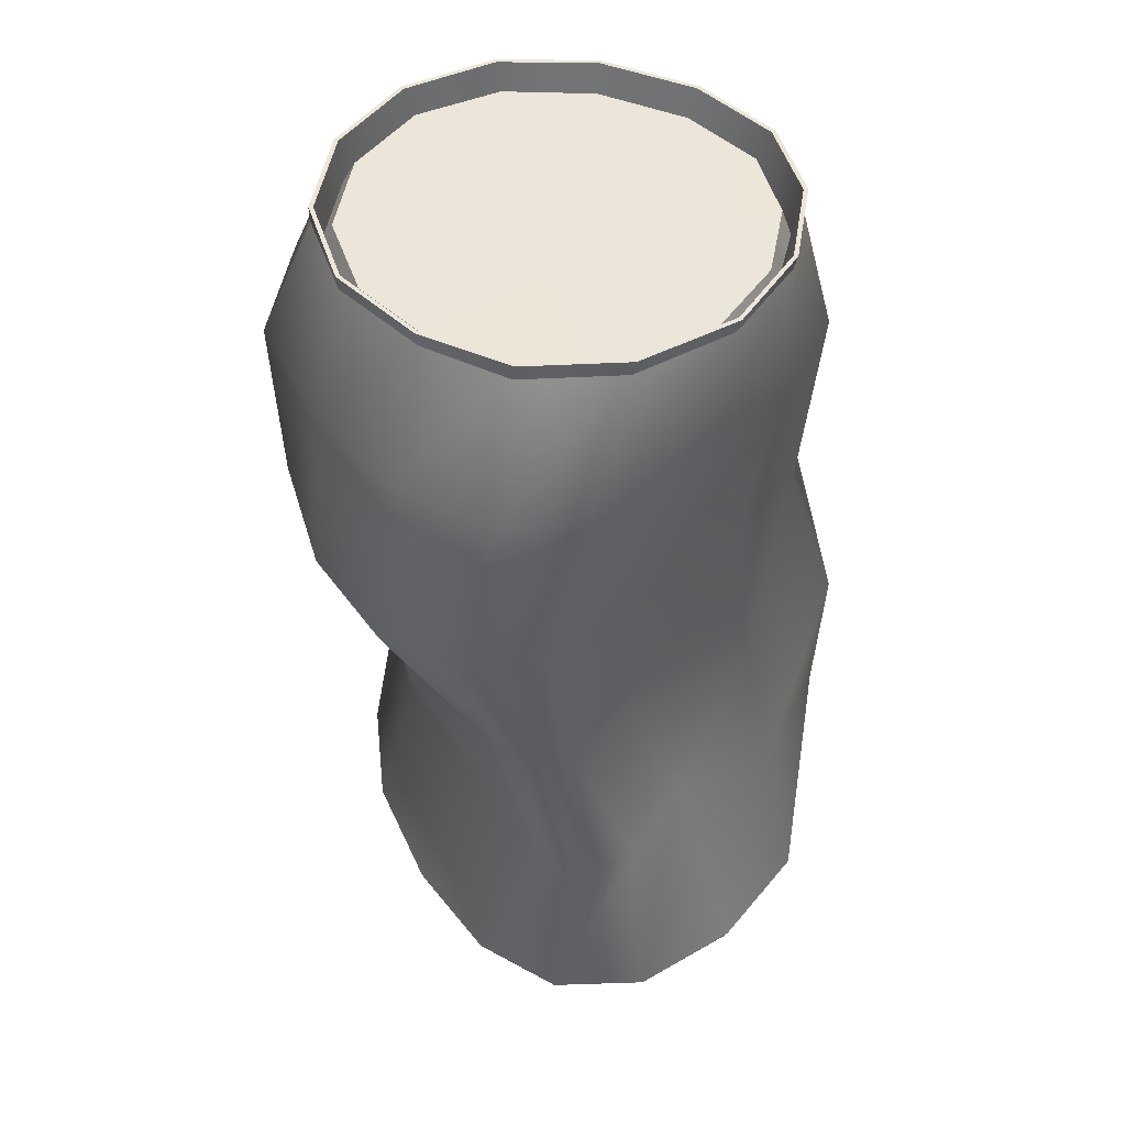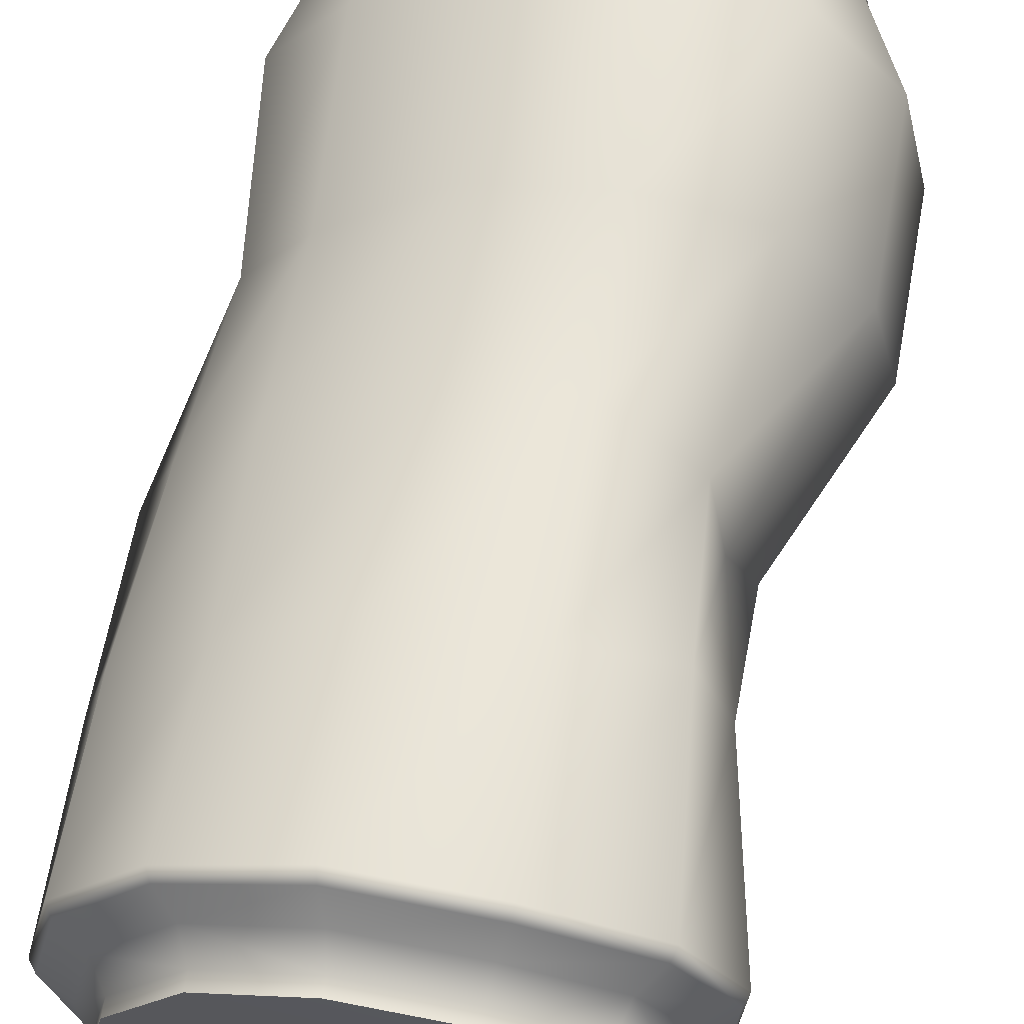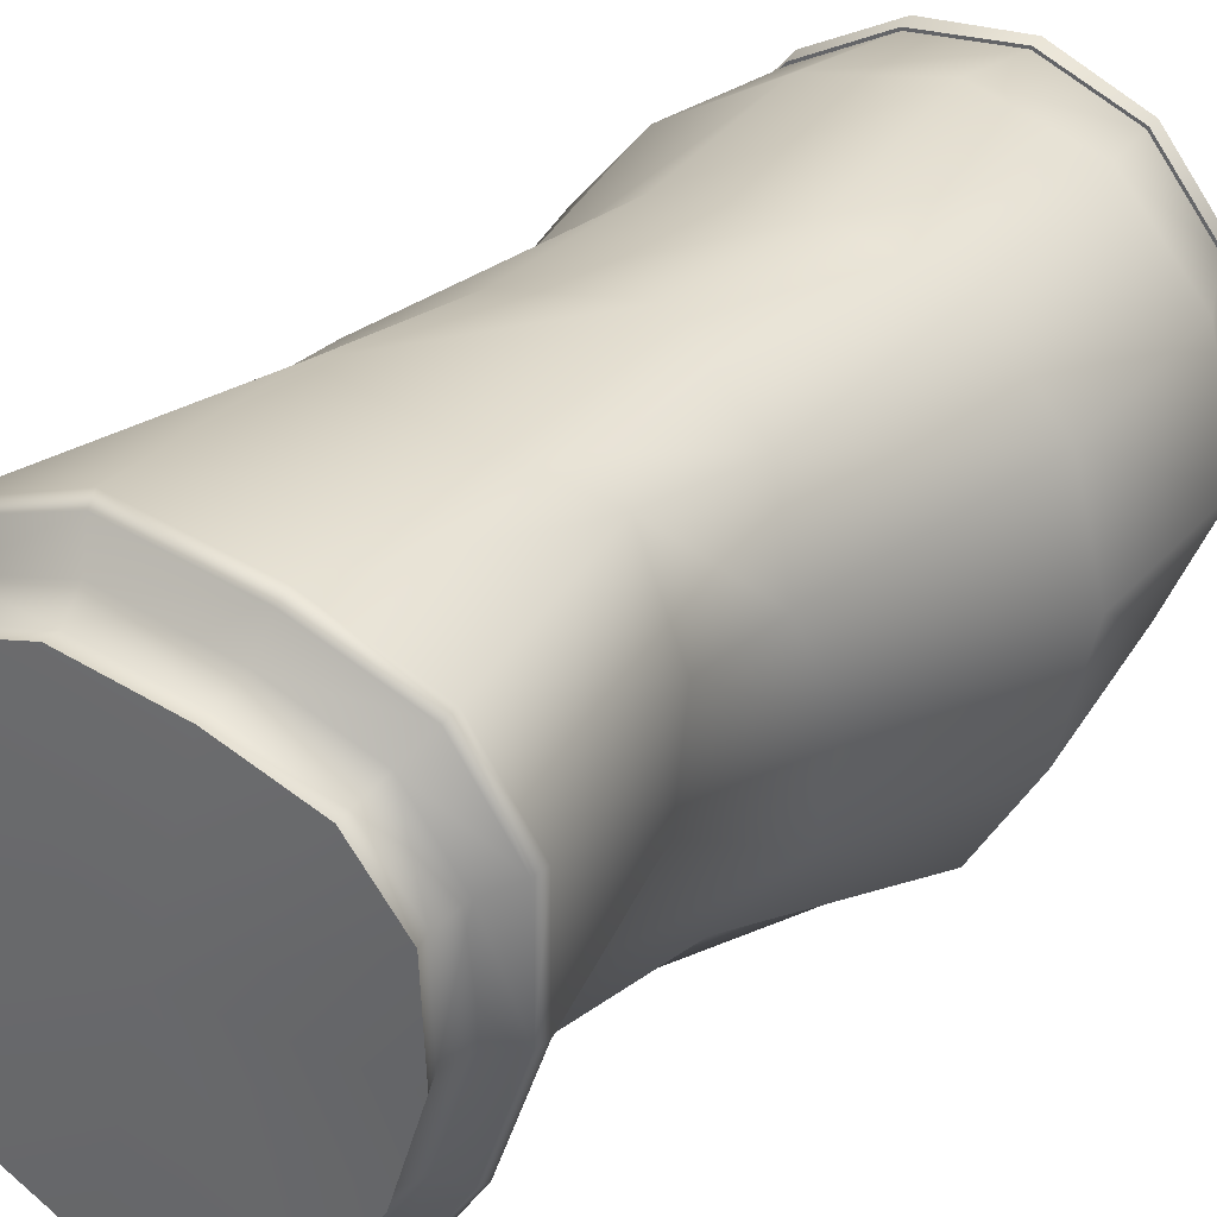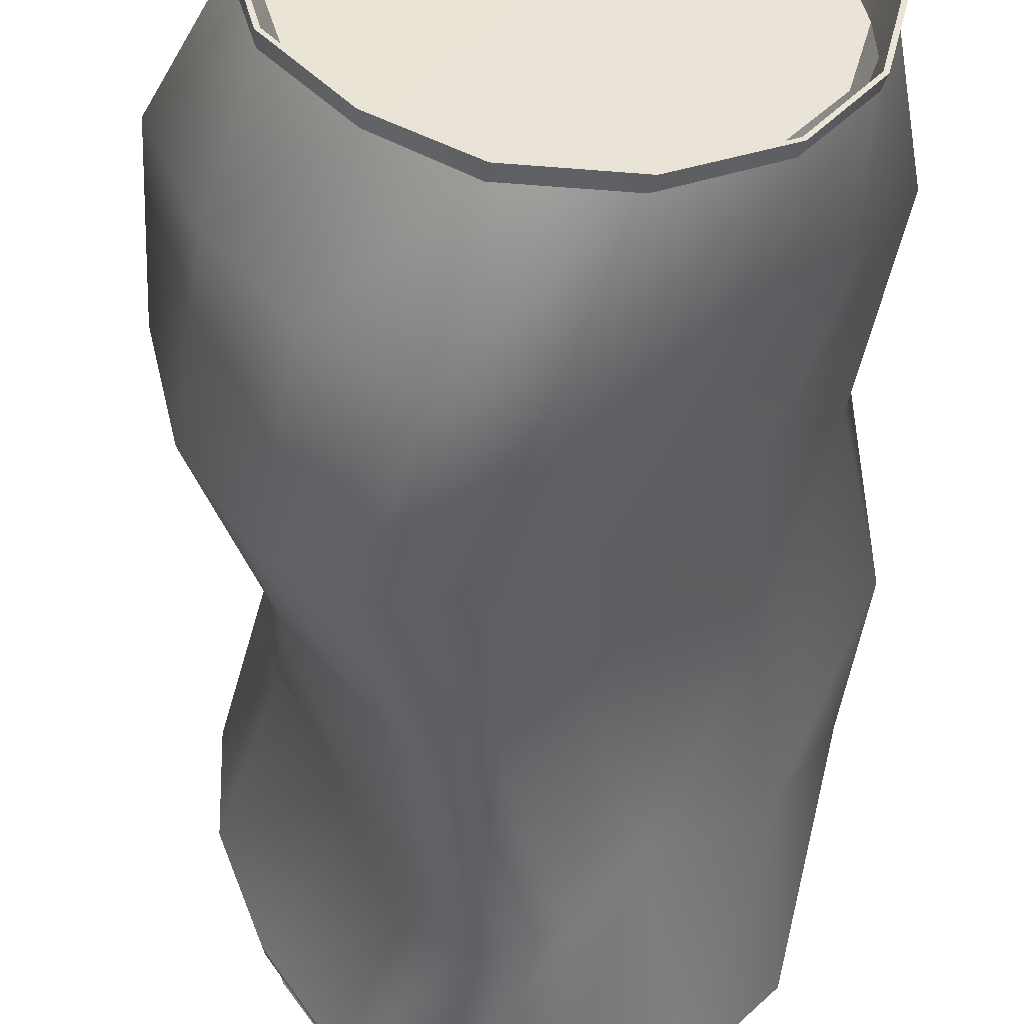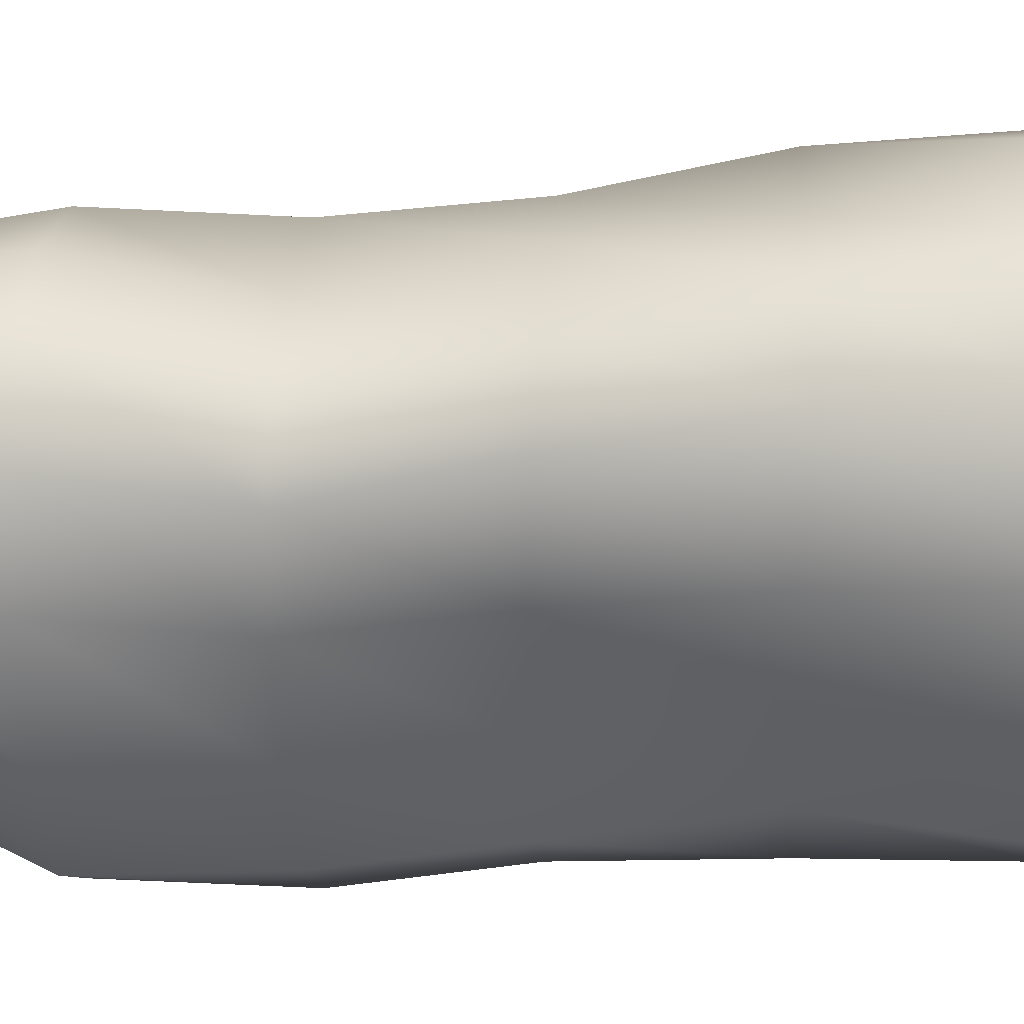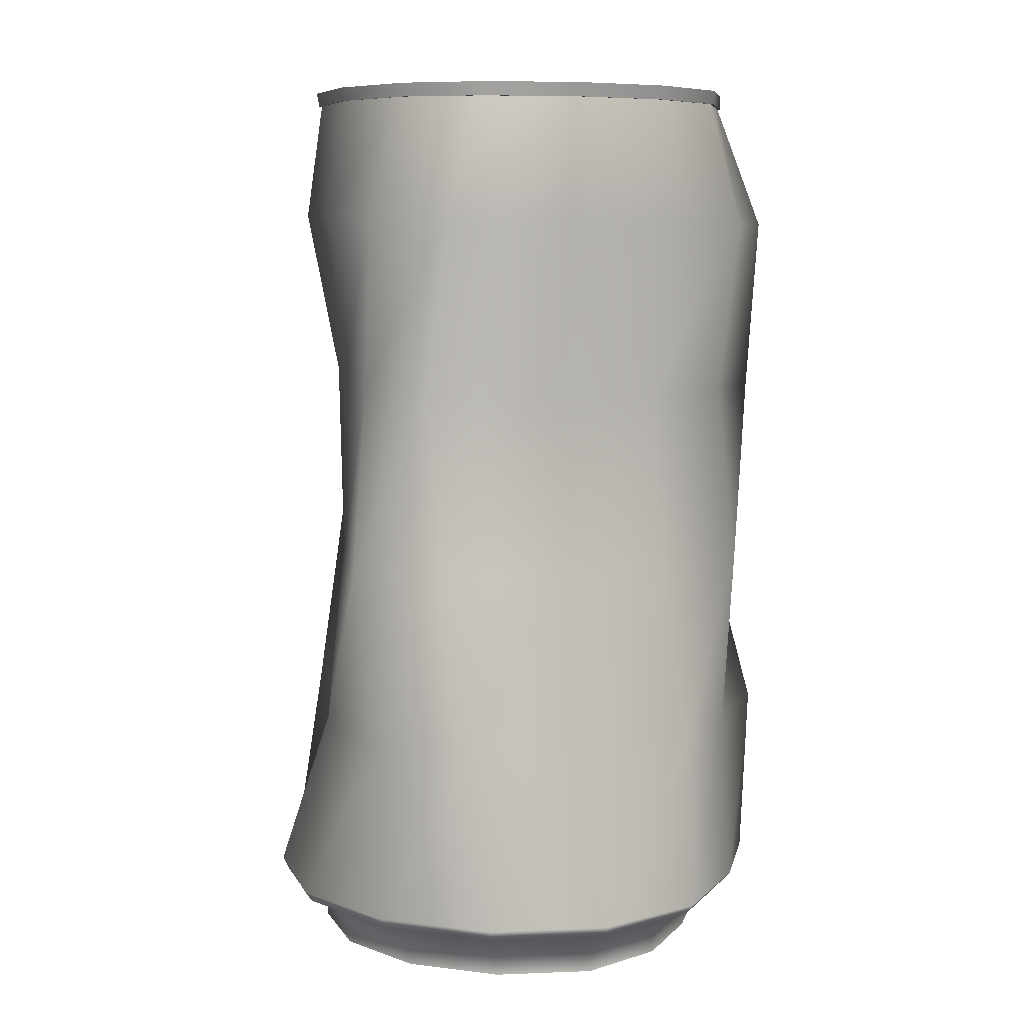
<metadata>
{"format":"obj","ext":"obj","renderer":"f3d","projection":"perspective","resolution":1024,"background":"white","views":[{"elev":47.1,"azim":176.3,"up":"+Y"},{"elev":62.2,"azim":8.5,"up":"+Z"},{"elev":32.6,"azim":32.5,"up":"+Z"},{"elev":-48.0,"azim":175.1,"up":"+Z"},{"elev":-11.6,"azim":-85.9,"up":"+Z"},{"elev":7.7,"azim":-57.7,"up":"+Y"}]}
</metadata>
<code>
g default
v -3.946 0.4141 2.097
v -4.117 0.4083 1.839
v -4.35 0.3952 1.697
v -4.625 0.384 1.699
v -4.904 0.3801 1.843
v -5.11 0.3801 2.102
v -5.184 0.3801 2.425
v -5.11 0.3801 2.748
v -4.904 0.3801 3.006
v -4.605 0.3801 3.096
v -4.275 0.38 3.045
v -3.995 0.384 2.948
v -3.845 0.3952 2.742
v -3.842 0.4082 2.421
v -3.674 2.996 2.04
v -3.9 2.99 1.733
v -4.187 3.013 1.511
v -4.454 3.034 1.494
v -4.802 3.038 1.711
v -5.092 3.033 2.024
v -5.263 3.021 2.335
v -5.247 3.009 2.641
v -5.016 3.006 2.918
v -4.645 3.006 3.136
v -4.234 3.006 3.226
v -3.864 3.006 3.122
v -3.608 3.006 2.826
v -3.516 3.006 2.425
v -3.786 3.428 2.107
v -4.007 3.426 1.855
v -4.26 3.432 1.693
v -4.583 3.433 1.691
v -4.889 3.432 1.85
v -5.082 3.433 2.108
v -5.156 3.433 2.406
v -5.103 3.43 2.691
v -4.9 3.43 2.931
v -4.604 3.43 3.089
v -4.276 3.43 3.121
v -3.98 3.43 3
v -3.775 3.43 2.745
v -3.702 3.43 2.425
v -4.433 0.3722 2.427
v -3.97 0.4693 2.097
v -3.955 0.5591 2.07
v -4.138 0.4631 1.839
v -4.136 0.5513 1.792
v -4.364 0.4486 1.697
v -4.37 0.5338 1.64
v -4.631 0.436 1.699
v -4.65 0.5185 1.642
v -4.904 0.4309 1.843
v -4.94 0.5122 1.798
v -5.11 0.4308 2.102
v -5.162 0.5121 2.077
v -5.184 0.4308 2.425
v -5.241 0.5121 2.425
v -5.11 0.4308 2.748
v -5.162 0.5121 2.773
v -4.904 0.4308 3.006
v -4.94 0.5121 3.051
v -4.605 0.4308 3.092
v -4.618 0.5121 3.148
v -4.275 0.4308 3.04
v -4.262 0.5122 3.09
v -4.002 0.436 2.943
v -3.972 0.5185 2.986
v -3.859 0.4486 2.74
v -3.826 0.5338 2.765
v -3.864 0.4629 2.42
v -3.836 0.5512 2.419
v -3.887 0.6539 2.016
v -3.893 0.6165 2.027
v -4.095 0.6437 1.696
v -4.096 0.607 1.716
v -4.354 0.6219 1.521
v -4.353 0.5864 1.545
v -4.675 0.604 1.524
v -4.668 0.5694 1.547
v -5.006 0.6112 1.711
v -4.996 0.5699 1.725
v -5.272 0.5981 2.024
v -5.25 0.5638 2.035
v -5.363 0.5981 2.425
v -5.339 0.5638 2.425
v -5.272 0.5981 2.826
v -5.25 0.5638 2.815
v -5.016 0.5981 3.138
v -5 0.5638 3.124
v -4.645 0.5981 3.281
v -4.64 0.5638 3.253
v -4.234 0.5981 3.221
v -4.24 0.5638 3.192
v -3.893 0.604 3.095
v -3.907 0.5694 3.072
v -3.727 0.6219 2.821
v -3.743 0.5864 2.81
v -3.745 0.6438 2.418
v -3.757 0.607 2.419
v -3.706 3.476 2.425
v -3.785 3.475 2.108
v -4.002 3.473 1.856
v -4.265 3.477 1.7
v -4.595 3.477 1.698
v -4.9 3.475 1.852
v -5.088 3.478 2.11
v -5.158 3.478 2.412
v -5.1 3.476 2.7
v -4.897 3.476 2.941
v -4.603 3.476 3.096
v -4.277 3.476 3.123
v -3.983 3.476 2.998
v -3.779 3.476 2.743
v -3.711 3.322 2.425
v -3.808 3.318 2.115
v -4.029 3.316 1.865
v -4.251 3.326 1.698
v -4.545 3.331 1.693
v -4.845 3.33 1.857
v -5.044 3.33 2.11
v -5.129 3.328 2.39
v -5.088 3.323 2.658
v -4.894 3.322 2.89
v -4.602 3.322 3.05
v -4.277 3.322 3.093
v -3.985 3.322 2.986
v -3.783 3.322 2.741
v -3.778 3.428 2.103
v -4.003 3.425 1.847
v -3.995 3.473 1.845
v -3.773 3.475 2.102
v -4.257 3.432 1.684
v -4.262 3.478 1.686
v -4.585 3.433 1.681
v -4.598 3.477 1.684
v -4.895 3.431 1.842
v -4.908 3.476 1.841
v -5.09 3.433 2.104
v -5.101 3.478 2.104
v -5.166 3.433 2.406
v -5.172 3.478 2.412
v -5.112 3.43 2.695
v -5.113 3.476 2.706
v -4.906 3.429 2.938
v -4.906 3.476 2.952
v -4.606 3.429 3.098
v -4.606 3.476 3.11
v -4.273 3.429 3.131
v -4.273 3.476 3.137
v -3.974 3.429 3.008
v -3.974 3.476 3.009
v -3.766 3.429 2.749
v -3.766 3.476 2.749
v -3.692 3.429 2.425
v -3.692 3.476 2.425
v -3.756 3.405 2.425
v -3.835 3.404 2.131
v -4.037 3.402 1.896
v -4.269 3.408 1.747
v -4.567 3.409 1.744
v -4.85 3.408 1.892
v -5.03 3.409 2.13
v -5.099 3.409 2.402
v -5.052 3.406 2.663
v -4.866 3.405 2.884
v -4.592 3.405 3.031
v -4.288 3.405 3.063
v -4.013 3.405 2.955
v -3.824 3.405 2.722
v -4.43 3.407 2.417
v -4.065 2.432 1.492
v -3.83 2.416 1.653
v -3.634 2.412 1.995
v -3.537 2.408 2.424
v -3.624 2.386 2.806
v -3.866 2.399 3.078
v -4.234 2.404 3.146
v -4.645 2.404 3.094
v -5.008 2.405 2.791
v -5.207 2.413 2.525
v -5.183 2.431 2.249
v -4.962 2.45 1.992
v -4.643 2.46 1.726
v -4.336 2.451 1.514
v -4.297 1.855 1.535
v -4.146 1.856 1.695
v -3.896 1.858 2.014
v -3.815 1.81 2.401
v -3.903 1.74 2.663
v -3.962 1.765 2.99
v -4.235 1.8 3.221
v -4.645 1.802 3.137
v -5.016 1.802 2.914
v -5.247 1.806 2.639
v -5.366 1.817 2.329
v -5.035 1.847 2.039
v -4.618 1.884 1.787
v -4.422 1.872 1.573
v -4.425 1.248 1.527
v -4.277 1.275 1.69
v -4.097 1.288 2.012
v -3.885 1.274 2.414
v -3.834 1.248 2.808
v -3.941 1.215 3.145
v -4.243 1.202 3.186
v -4.645 1.2 3.25
v -5.016 1.2 2.963
v -5.272 1.2 2.747
v -5.362 1.2 2.424
v -5.159 1.236 2.052
v -4.822 1.293 1.861
v -4.641 1.26 1.624
g crunched_can
f 200 201 72 74
f 199 200 74 76
f 212 199 76 78
f 211 212 78 80
f 210 211 80 82
f 209 210 82 84
f 208 209 84 86
f 207 208 86 88
f 206 207 88 90
f 205 206 90 92
f 204 205 92 94
f 203 204 94 96
f 202 203 96 98
f 201 202 98 72
f 15 16 30 29
f 16 17 31 30
f 17 18 32 31
f 18 19 33 32
f 19 20 34 33
f 20 21 35 34
f 21 22 36 35
f 22 23 37 36
f 23 24 38 37
f 24 25 39 38
f 25 26 40 39
f 26 27 41 40
f 27 28 42 41
f 28 15 29 42
f 128 129 130 131
f 129 132 133 130
f 132 134 135 133
f 134 136 137 135
f 136 138 139 137
f 138 140 141 139
f 140 142 143 141
f 142 144 145 143
f 144 146 147 145
f 146 148 149 147
f 148 150 151 149
f 150 152 153 151
f 152 154 155 153
f 154 128 131 155
f 2 1 43
f 3 2 43
f 4 3 43
f 5 4 43
f 6 5 43
f 7 6 43
f 8 7 43
f 9 8 43
f 10 9 43
f 11 10 43
f 12 11 43
f 13 12 43
f 14 13 43
f 1 14 43
f 164 170 163
f 44 45 71 70
f 45 44 46 47
f 47 46 48 49
f 49 48 50 51
f 51 50 52 53
f 53 52 54 55
f 55 54 56 57
f 57 56 58 59
f 59 58 60 61
f 61 60 62 63
f 63 62 64 65
f 65 64 66 67
f 67 66 68 69
f 69 68 70 71
f 1 2 46 44
f 2 3 48 46
f 3 4 50 48
f 4 5 52 50
f 5 6 54 52
f 6 7 56 54
f 7 8 58 56
f 8 9 60 58
f 9 10 62 60
f 10 11 64 62
f 11 12 66 64
f 12 13 68 66
f 13 14 70 68
f 14 1 44 70
f 72 73 75 74
f 73 72 98 99
f 74 75 77 76
f 76 77 79 78
f 78 79 81 80
f 80 81 83 82
f 82 83 85 84
f 84 85 87 86
f 86 87 89 88
f 88 89 91 90
f 90 91 93 92
f 92 93 95 94
f 94 95 97 96
f 96 97 99 98
f 45 47 75 73
f 47 49 77 75
f 49 51 79 77
f 51 53 81 79
f 53 55 83 81
f 55 57 85 83
f 57 59 87 85
f 59 61 89 87
f 61 63 91 89
f 63 65 93 91
f 65 67 95 93
f 67 69 97 95
f 69 71 99 97
f 71 45 73 99
f 101 100 155 131
f 102 101 131 130
f 103 102 130 133
f 104 103 133 135
f 105 104 135 137
f 106 105 137 139
f 107 106 139 141
f 108 107 141 143
f 109 108 143 145
f 110 109 145 147
f 111 110 147 149
f 112 111 149 151
f 113 112 151 153
f 100 113 153 155
f 100 101 115 114
f 101 102 116 115
f 102 103 117 116
f 103 104 118 117
f 104 105 119 118
f 105 106 120 119
f 106 107 121 120
f 107 108 122 121
f 108 109 123 122
f 109 110 124 123
f 110 111 125 124
f 111 112 126 125
f 112 113 127 126
f 113 100 114 127
f 29 30 129 128
f 30 31 132 129
f 31 32 134 132
f 32 33 136 134
f 33 34 138 136
f 34 35 140 138
f 35 36 142 140
f 36 37 144 142
f 37 38 146 144
f 38 39 148 146
f 39 40 150 148
f 40 41 152 150
f 41 42 154 152
f 42 29 128 154
f 114 115 157 156
f 115 116 158 157
f 116 117 159 158
f 117 118 160 159
f 118 119 161 160
f 119 120 162 161
f 120 121 163 162
f 121 122 164 163
f 122 123 165 164
f 123 124 166 165
f 124 125 167 166
f 125 126 168 167
f 126 127 169 168
f 127 114 156 169
f 156 157 170
f 170 157 158
f 170 158 159
f 170 159 160
f 170 160 161
f 170 161 162
f 170 162 163
f 165 170 164
f 166 170 165
f 167 170 166
f 168 170 167
f 169 170 168
f 156 170 169
f 17 16 172 171
f 16 15 173 172
f 15 28 174 173
f 28 27 175 174
f 27 26 176 175
f 26 25 177 176
f 25 24 178 177
f 24 23 179 178
f 23 22 180 179
f 22 21 181 180
f 21 20 182 181
f 20 19 183 182
f 19 18 184 183
f 18 17 171 184
f 171 172 186 185
f 172 173 187 186
f 173 174 188 187
f 174 175 189 188
f 175 176 190 189
f 176 177 191 190
f 177 178 192 191
f 178 179 193 192
f 179 180 194 193
f 180 181 195 194
f 181 182 196 195
f 182 183 197 196
f 183 184 198 197
f 184 171 185 198
f 185 186 200 199
f 186 187 201 200
f 187 188 202 201
f 188 189 203 202
f 189 190 204 203
f 190 191 205 204
f 191 192 206 205
f 192 193 207 206
f 193 194 208 207
f 194 195 209 208
f 195 196 210 209
f 196 197 211 210
f 197 198 212 211
f 198 185 199 212

</code>
